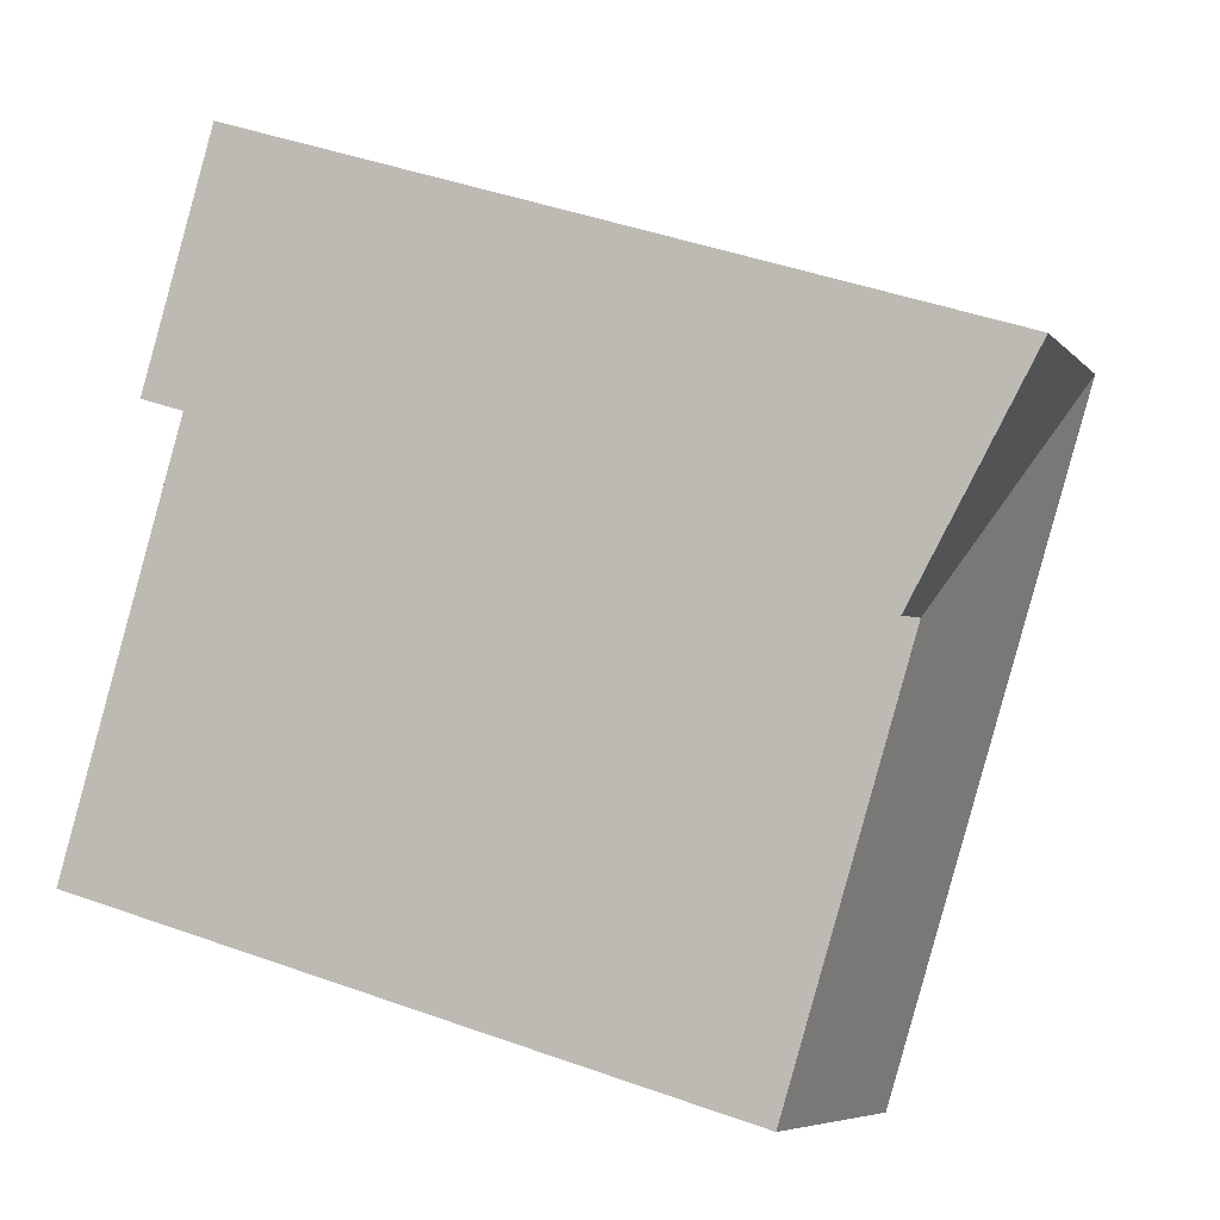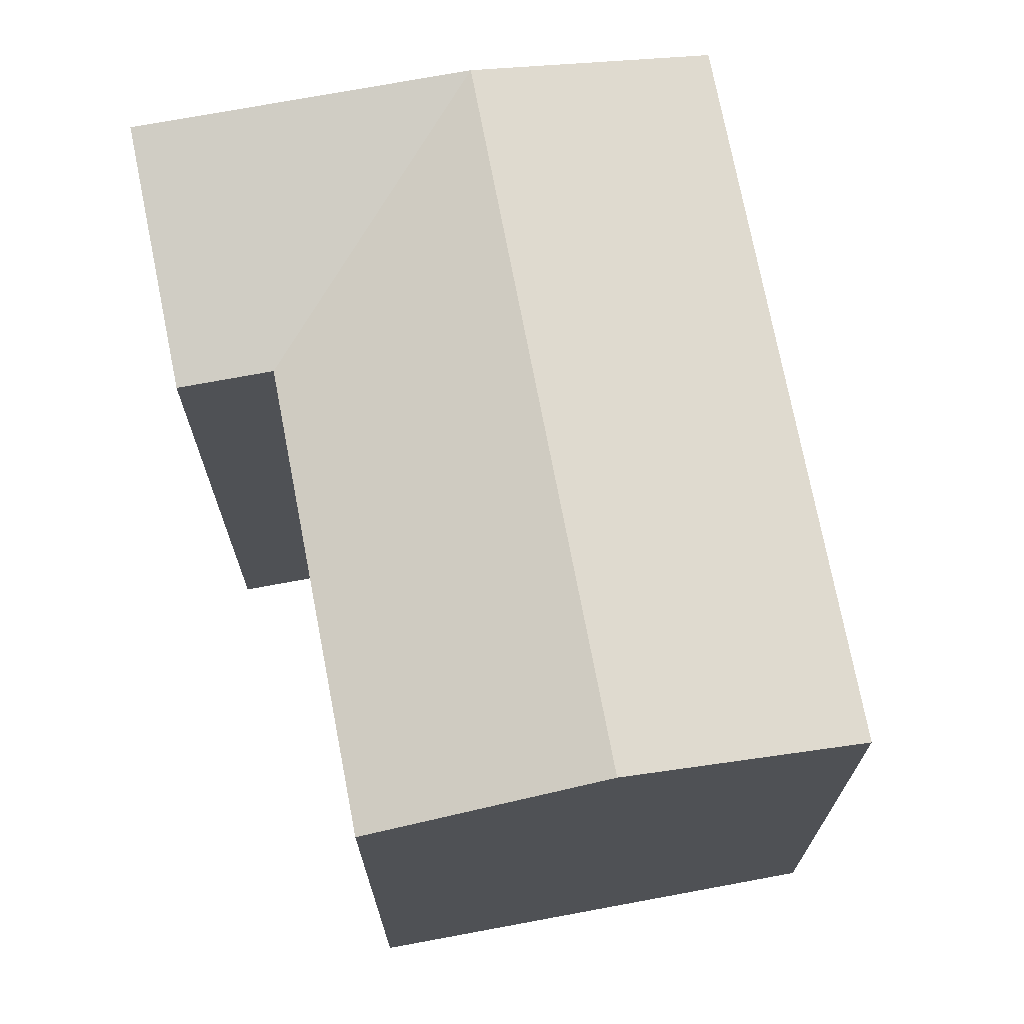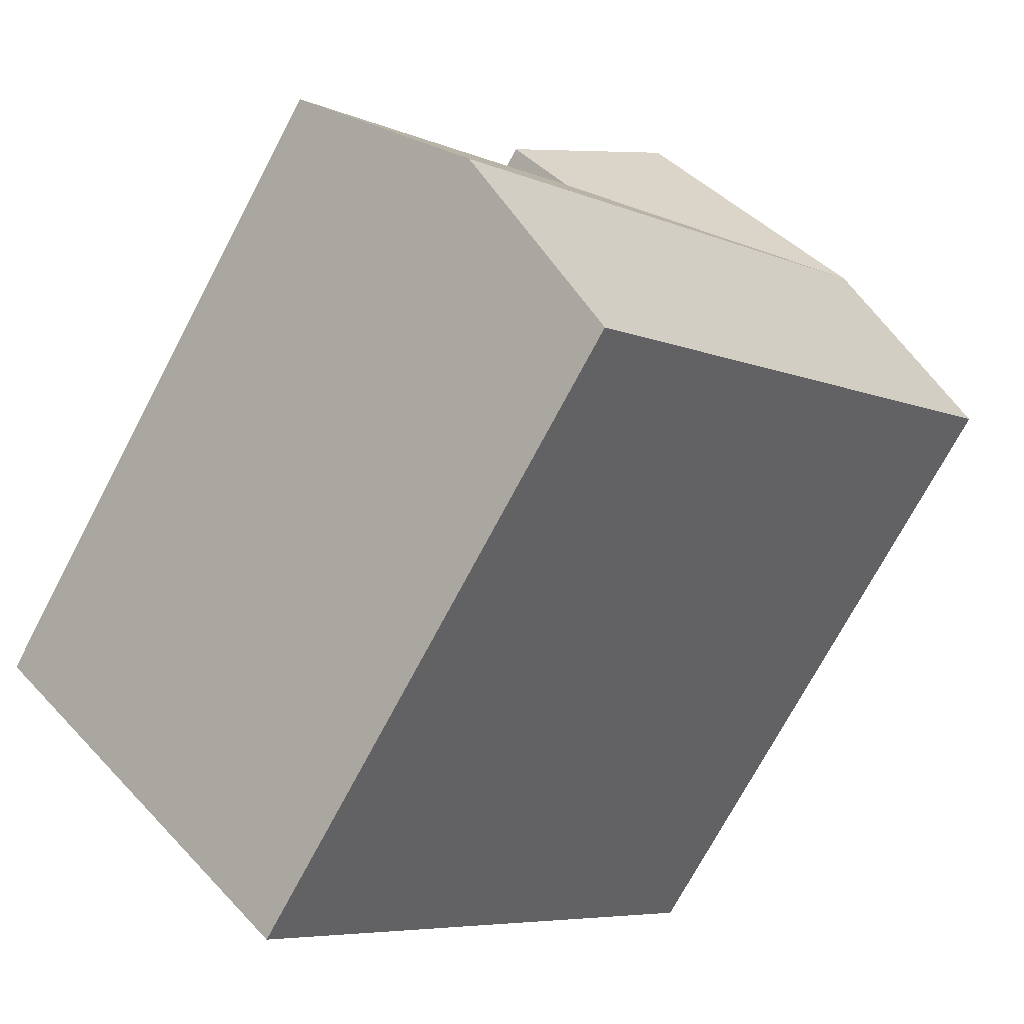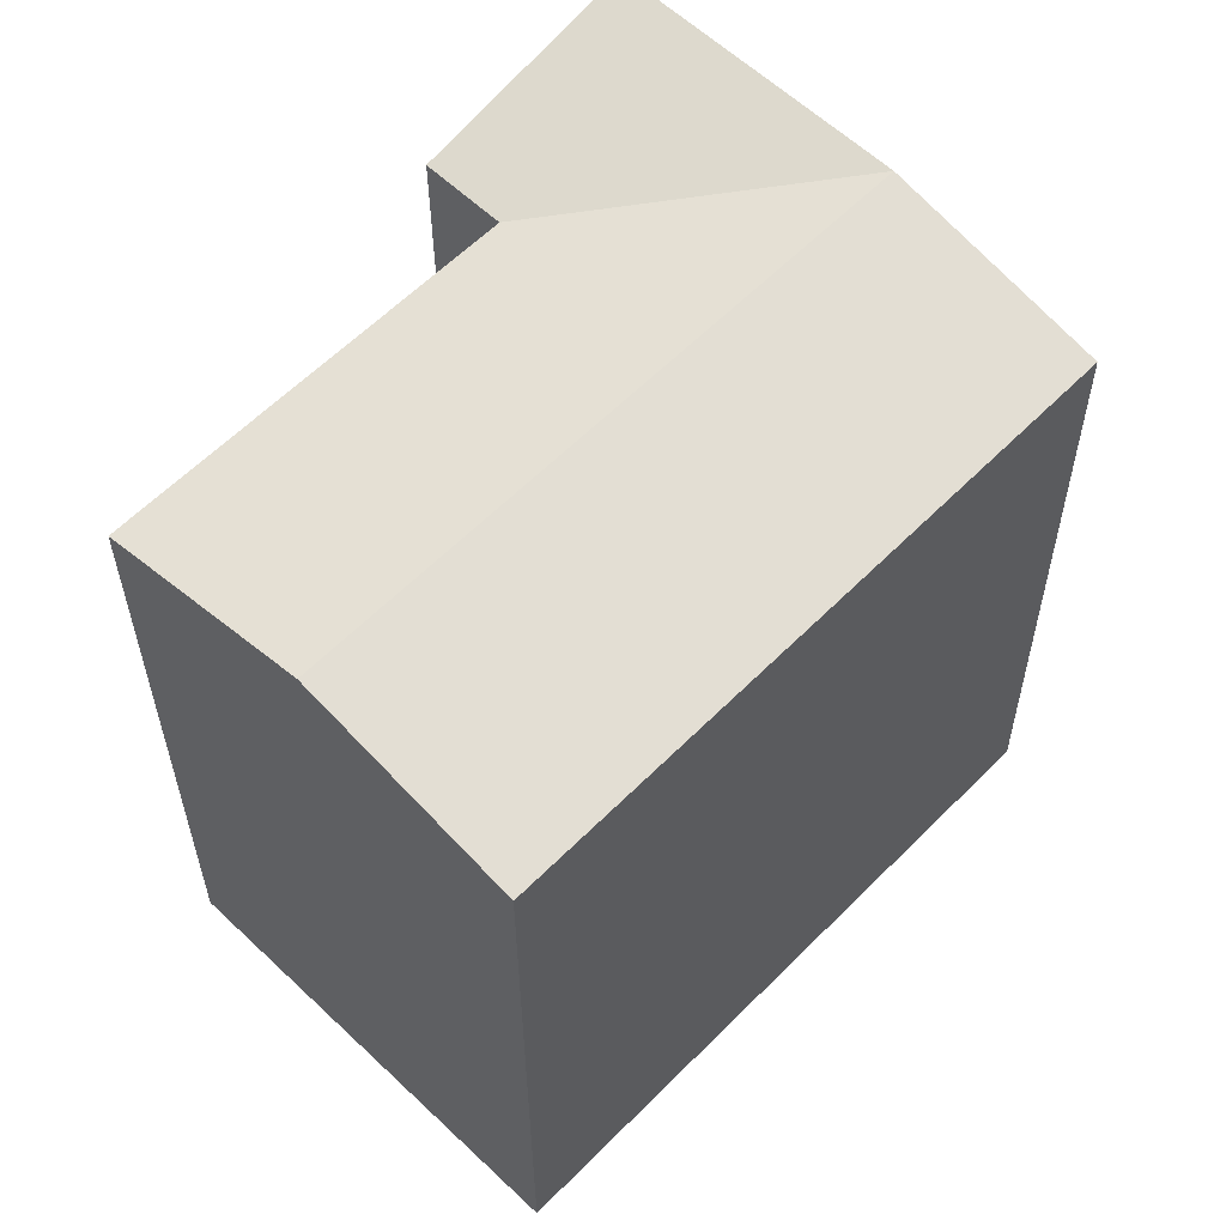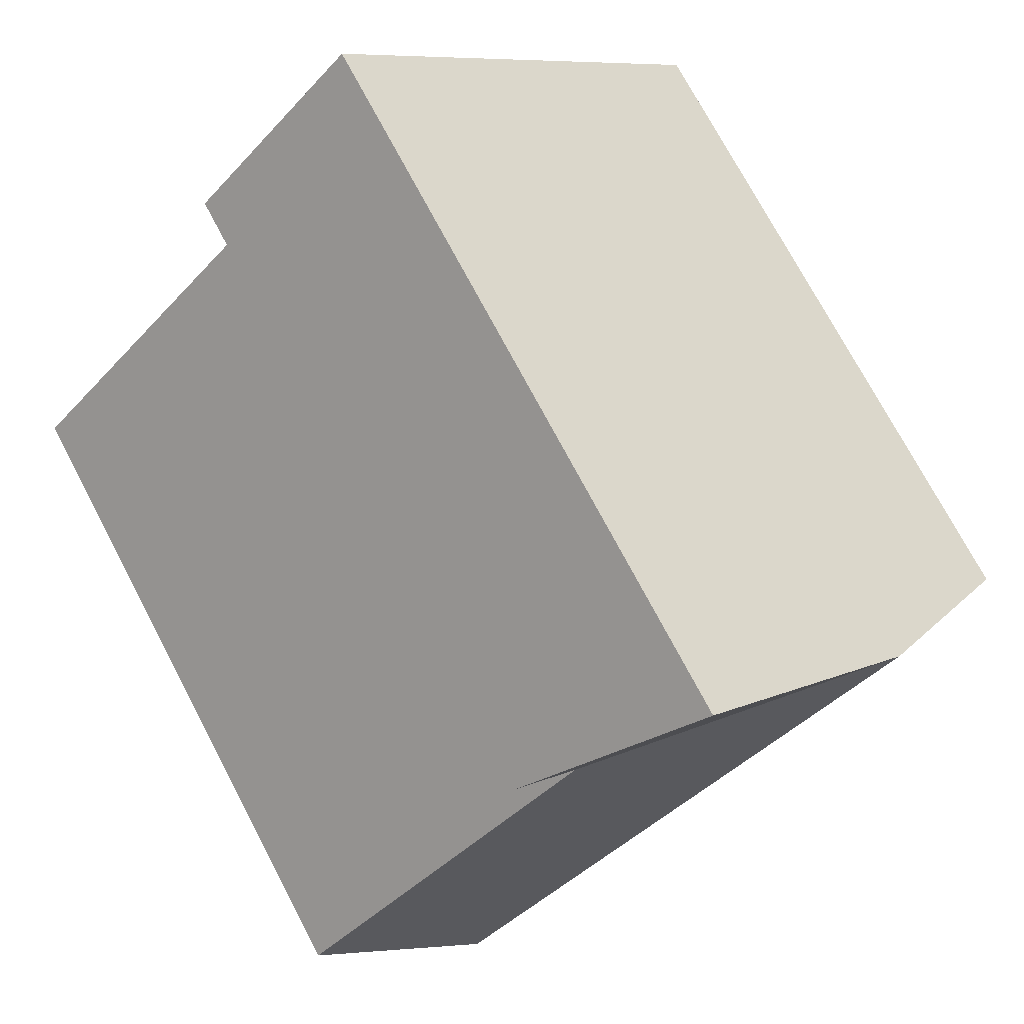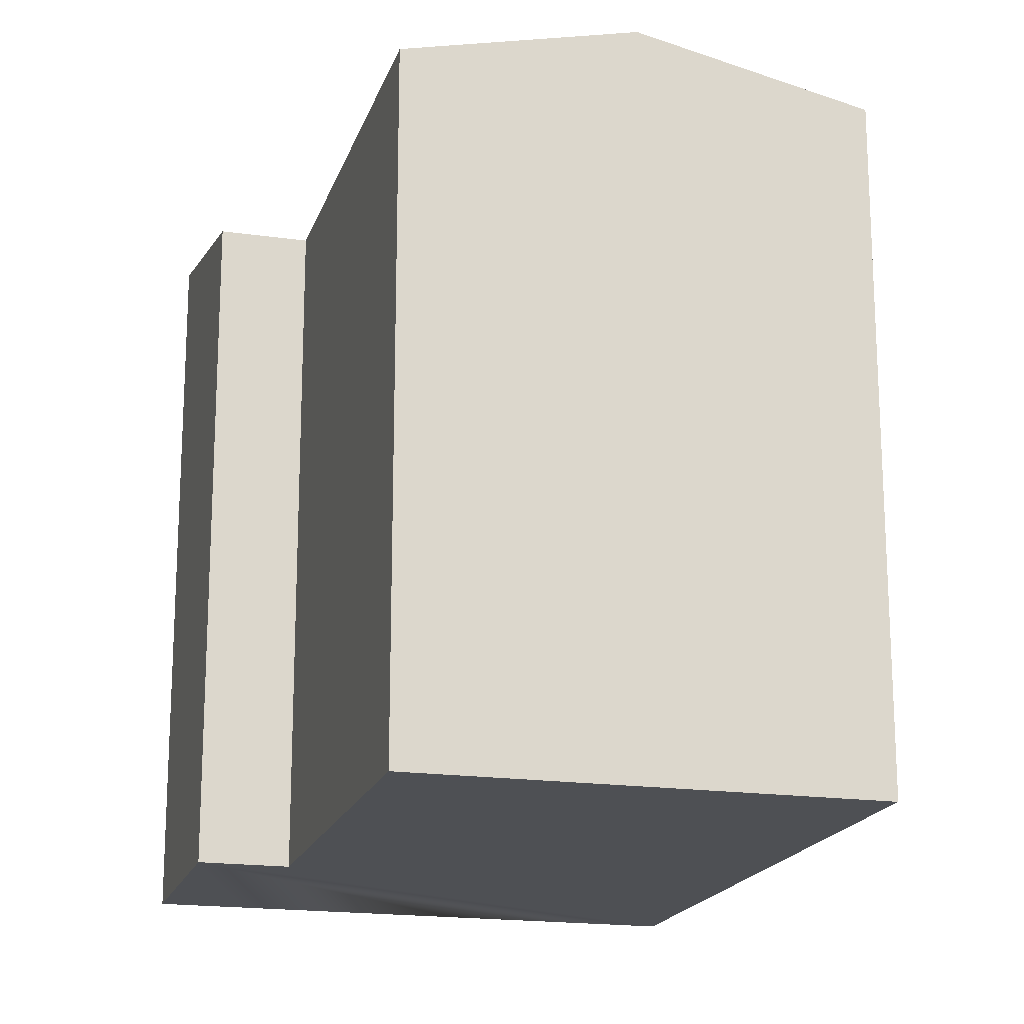
<metadata>
{"format":"obj","ext":"obj","renderer":"f3d","projection":"perspective","resolution":1024,"background":"white","views":[{"elev":45.2,"azim":112.4,"up":"+Z"},{"elev":72.5,"azim":125.1,"up":"+Y"},{"elev":-72.2,"azim":152.2,"up":"+Z"},{"elev":-31.0,"azim":-179.8,"up":"+Z"},{"elev":73.3,"azim":152.2,"up":"+Z"},{"elev":-18.5,"azim":120.4,"up":"+Y"}]}
</metadata>
<code>
v  12.55 17.93 -12.97
v  8.806 19.28 -0.3533
v  16.9 19.28 -8.718
v  4.456 17.93 -4.607
v  4.35 19.28 4.253
v  0.0003818 17.93 -0.0005682
v  13.16 17.93 3.9
v  21.25 17.93 -4.465
v  14.86 17.93 5.566
v  8.7 19.28 8.506
v  10.4 19.28 10.17
v  10.4 -6.229e-16 10.17
v  0 0 0
v  4.35 -2.604e-16 4.253
v  8.7 -5.209e-16 8.507
v  16.9 5.338e-16 -8.717
v  12.55 7.942e-16 -12.97
v  21.25 2.733e-16 -4.464
v  4.456 2.82e-16 -4.606
v  13.16 -2.388e-16 3.901
v  14.86 -3.408e-16 5.566
g defaultobject
f 1 2 3
f 2 1 4
f 2 4 5
f 5 4 6
f 3 7 8
f 7 3 2
f 7 2 5
f 9 10 11
f 10 9 5
f 5 9 7
f 6 10 5
f 10 6 11
f 11 6 12
f 12 6 13
f 12 13 14
f 12 14 15
f 1 16 17
f 16 1 18
f 18 1 8
f 8 1 3
f 17 4 1
f 4 17 6
f 6 17 19
f 6 19 13
f 20 9 21
f 9 20 7
f 21 11 12
f 11 21 9
f 18 7 20
f 7 18 8
f 15 21 12
f 21 15 14
f 21 14 13
f 21 13 20
f 20 13 19
f 20 19 18
f 18 19 16
f 16 19 17

</code>
